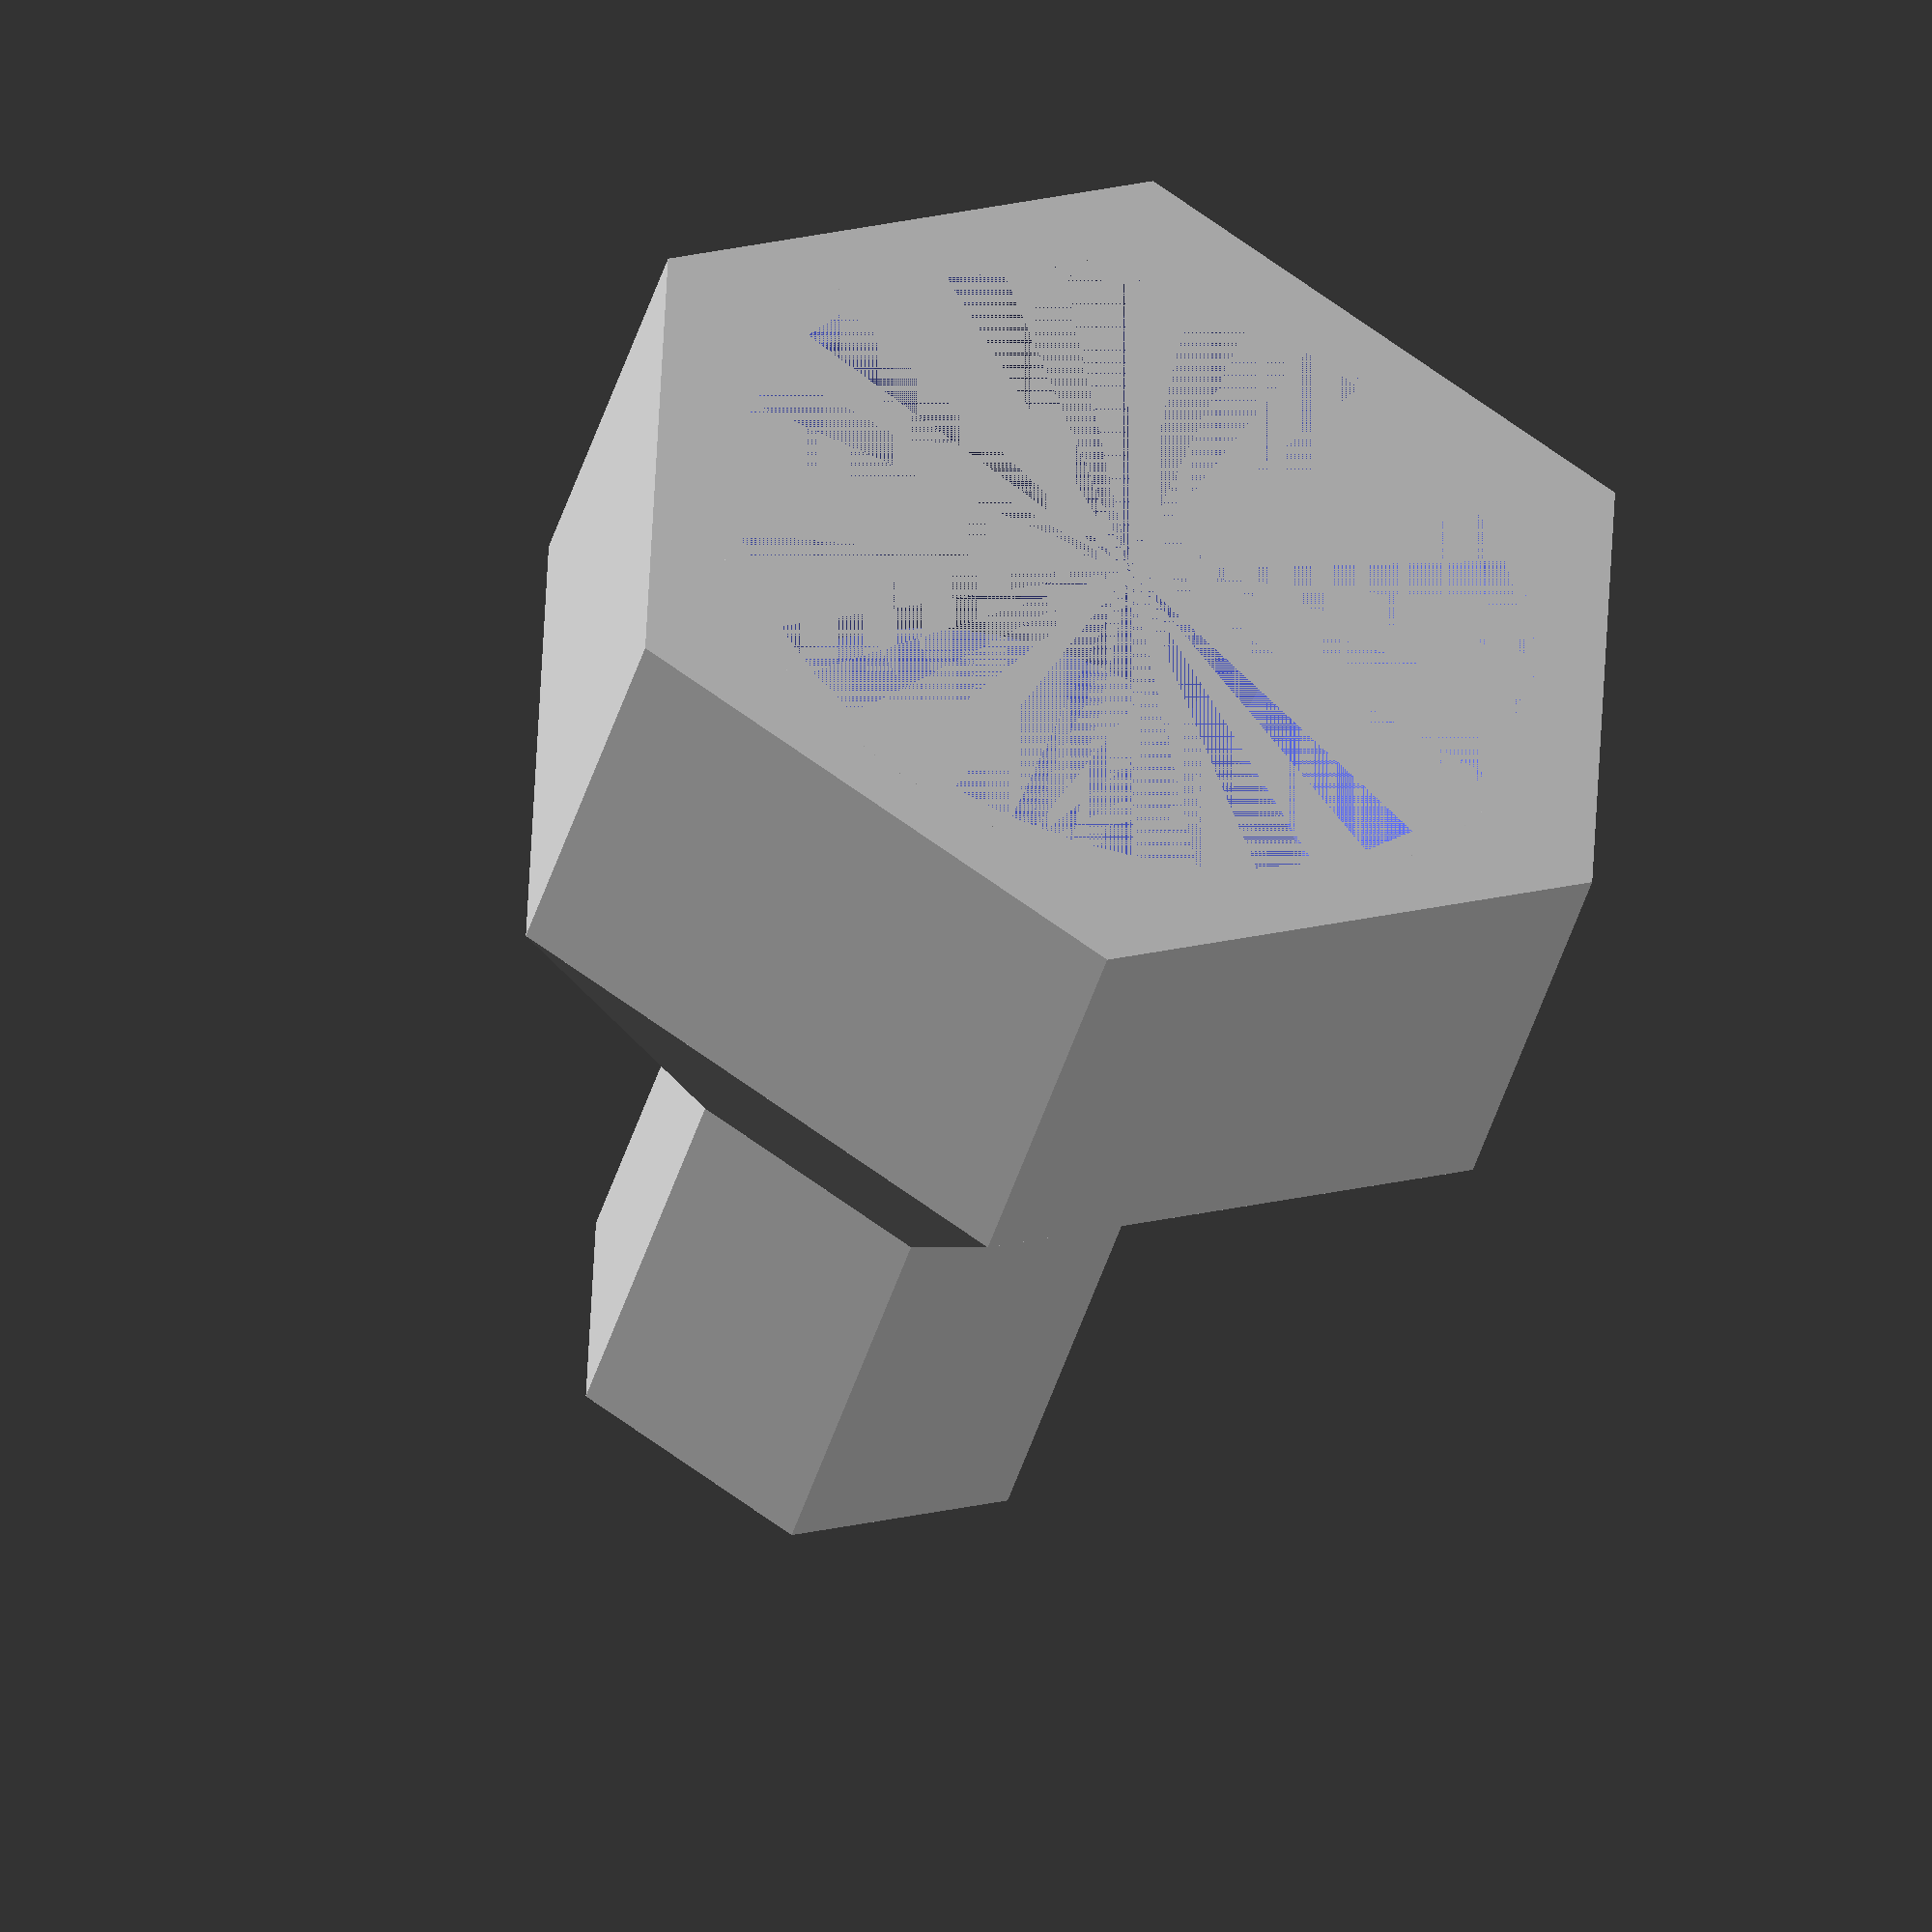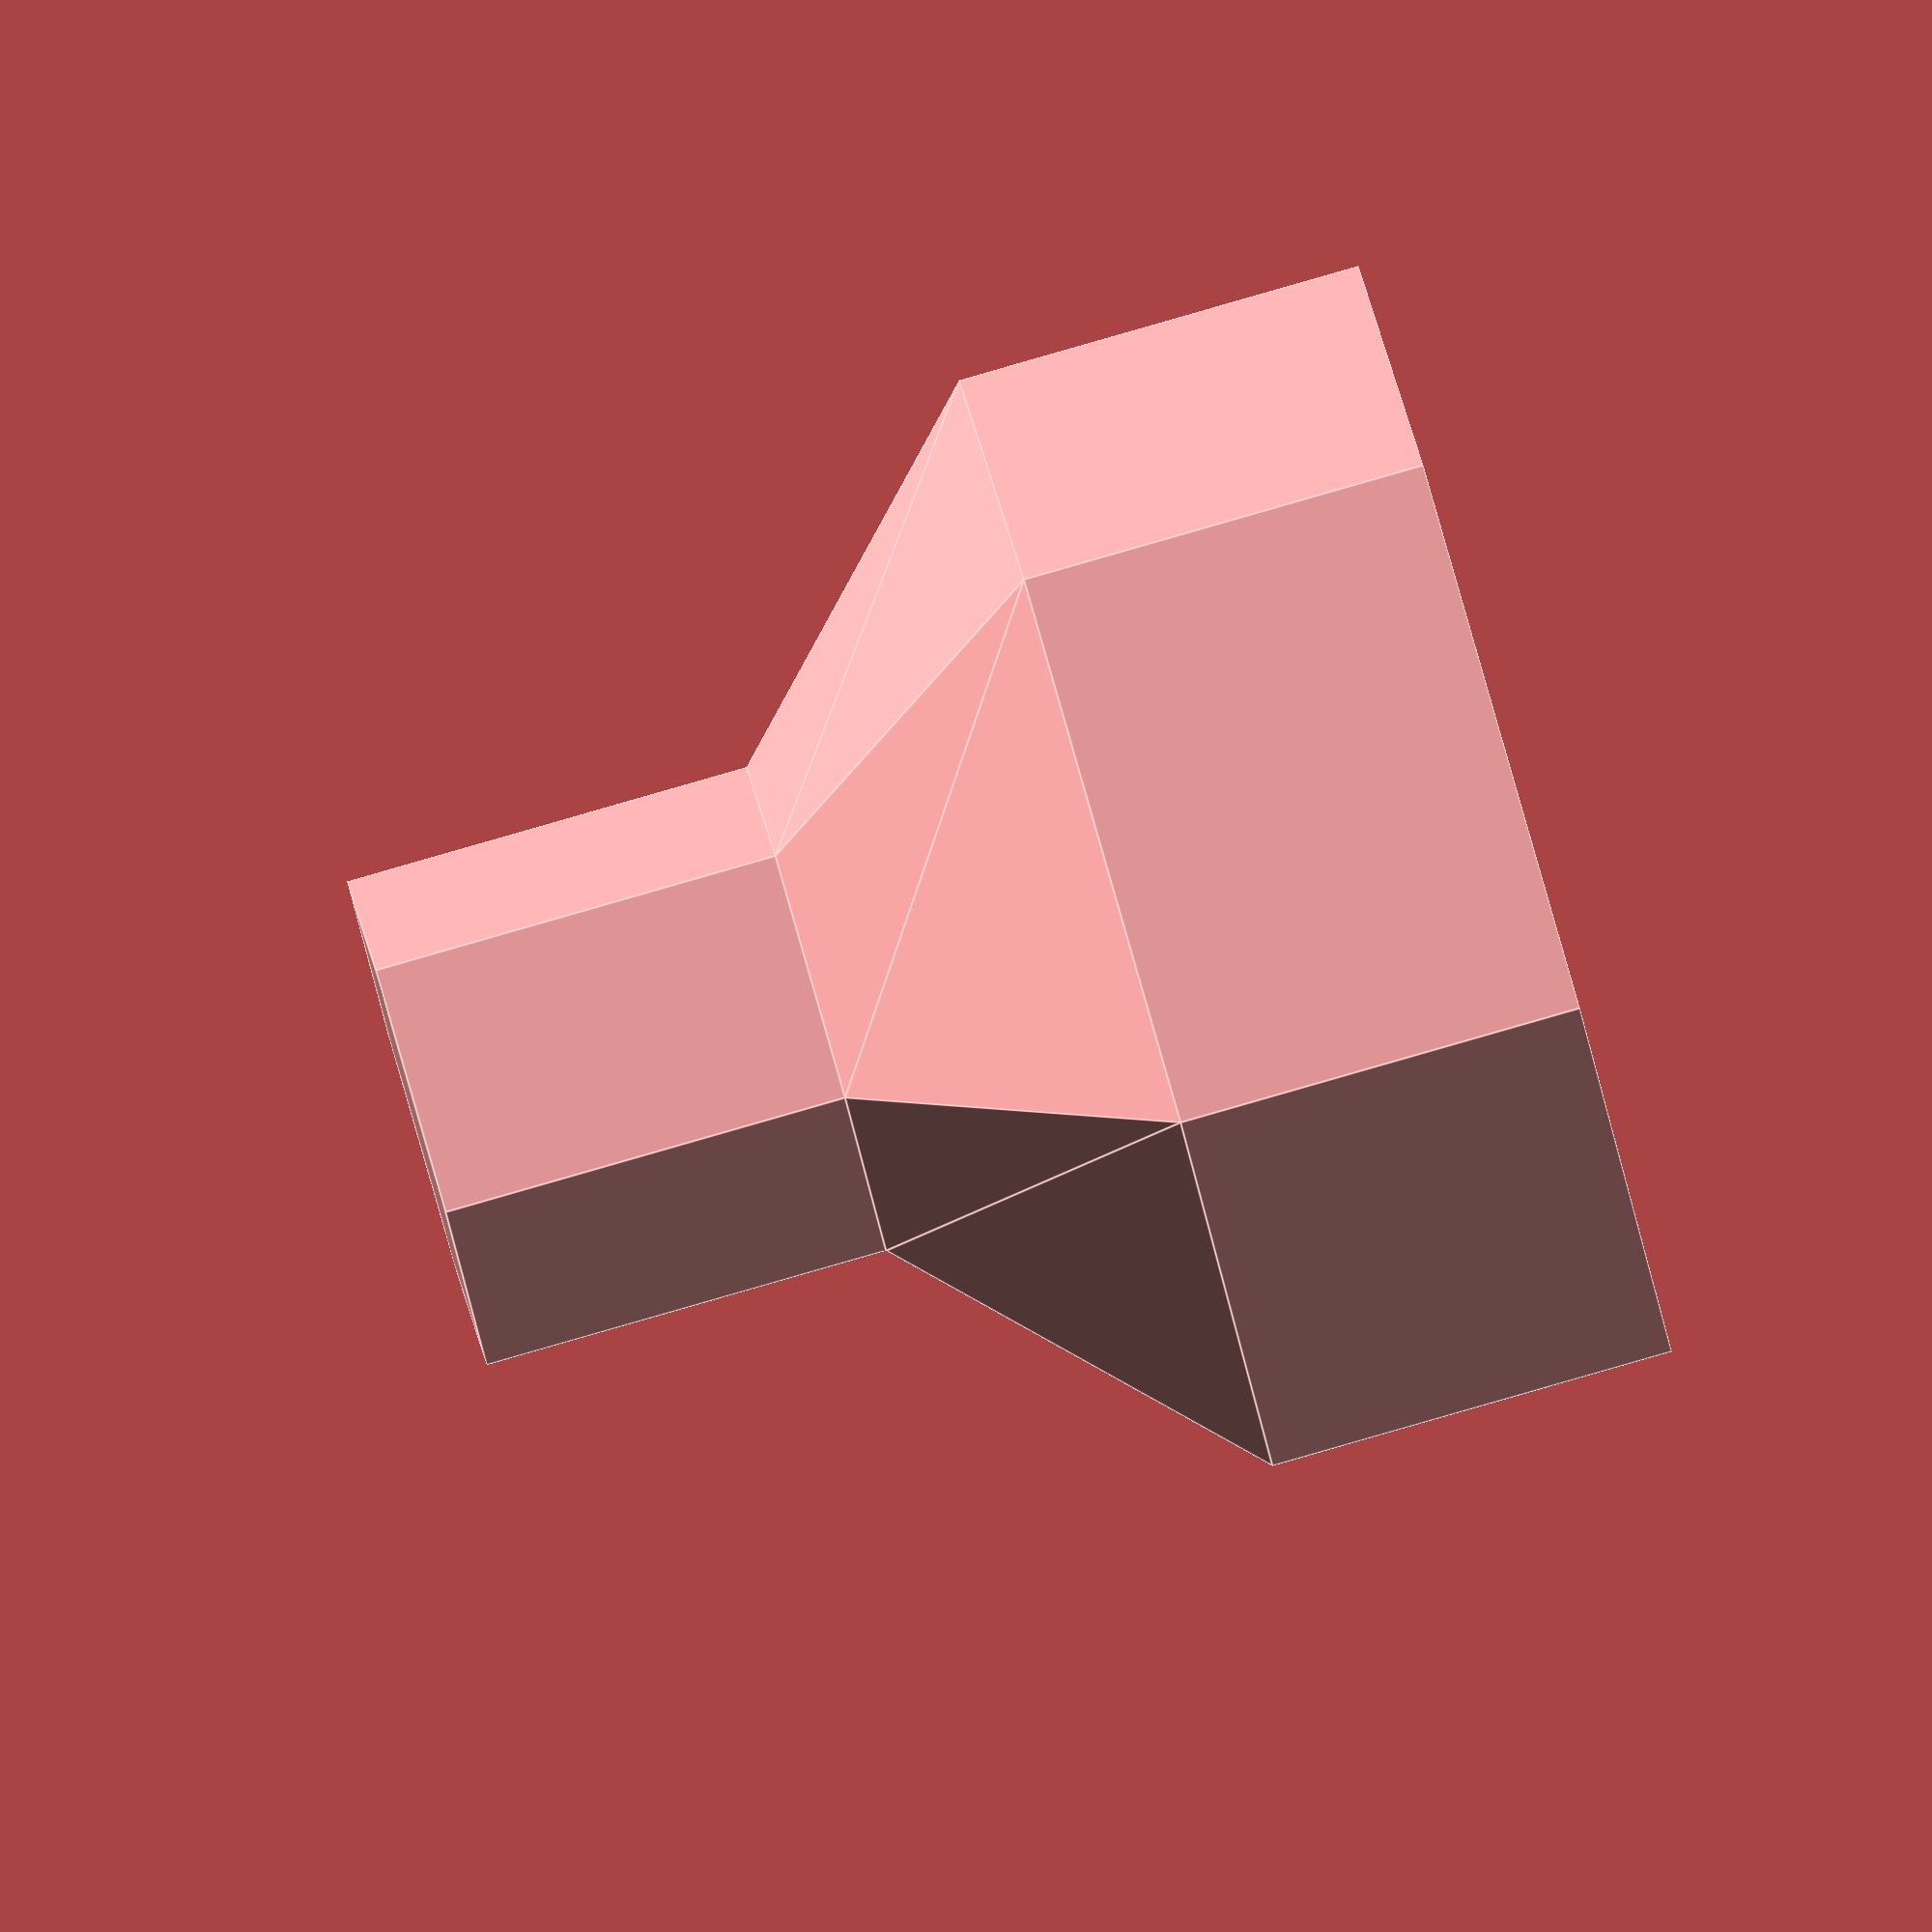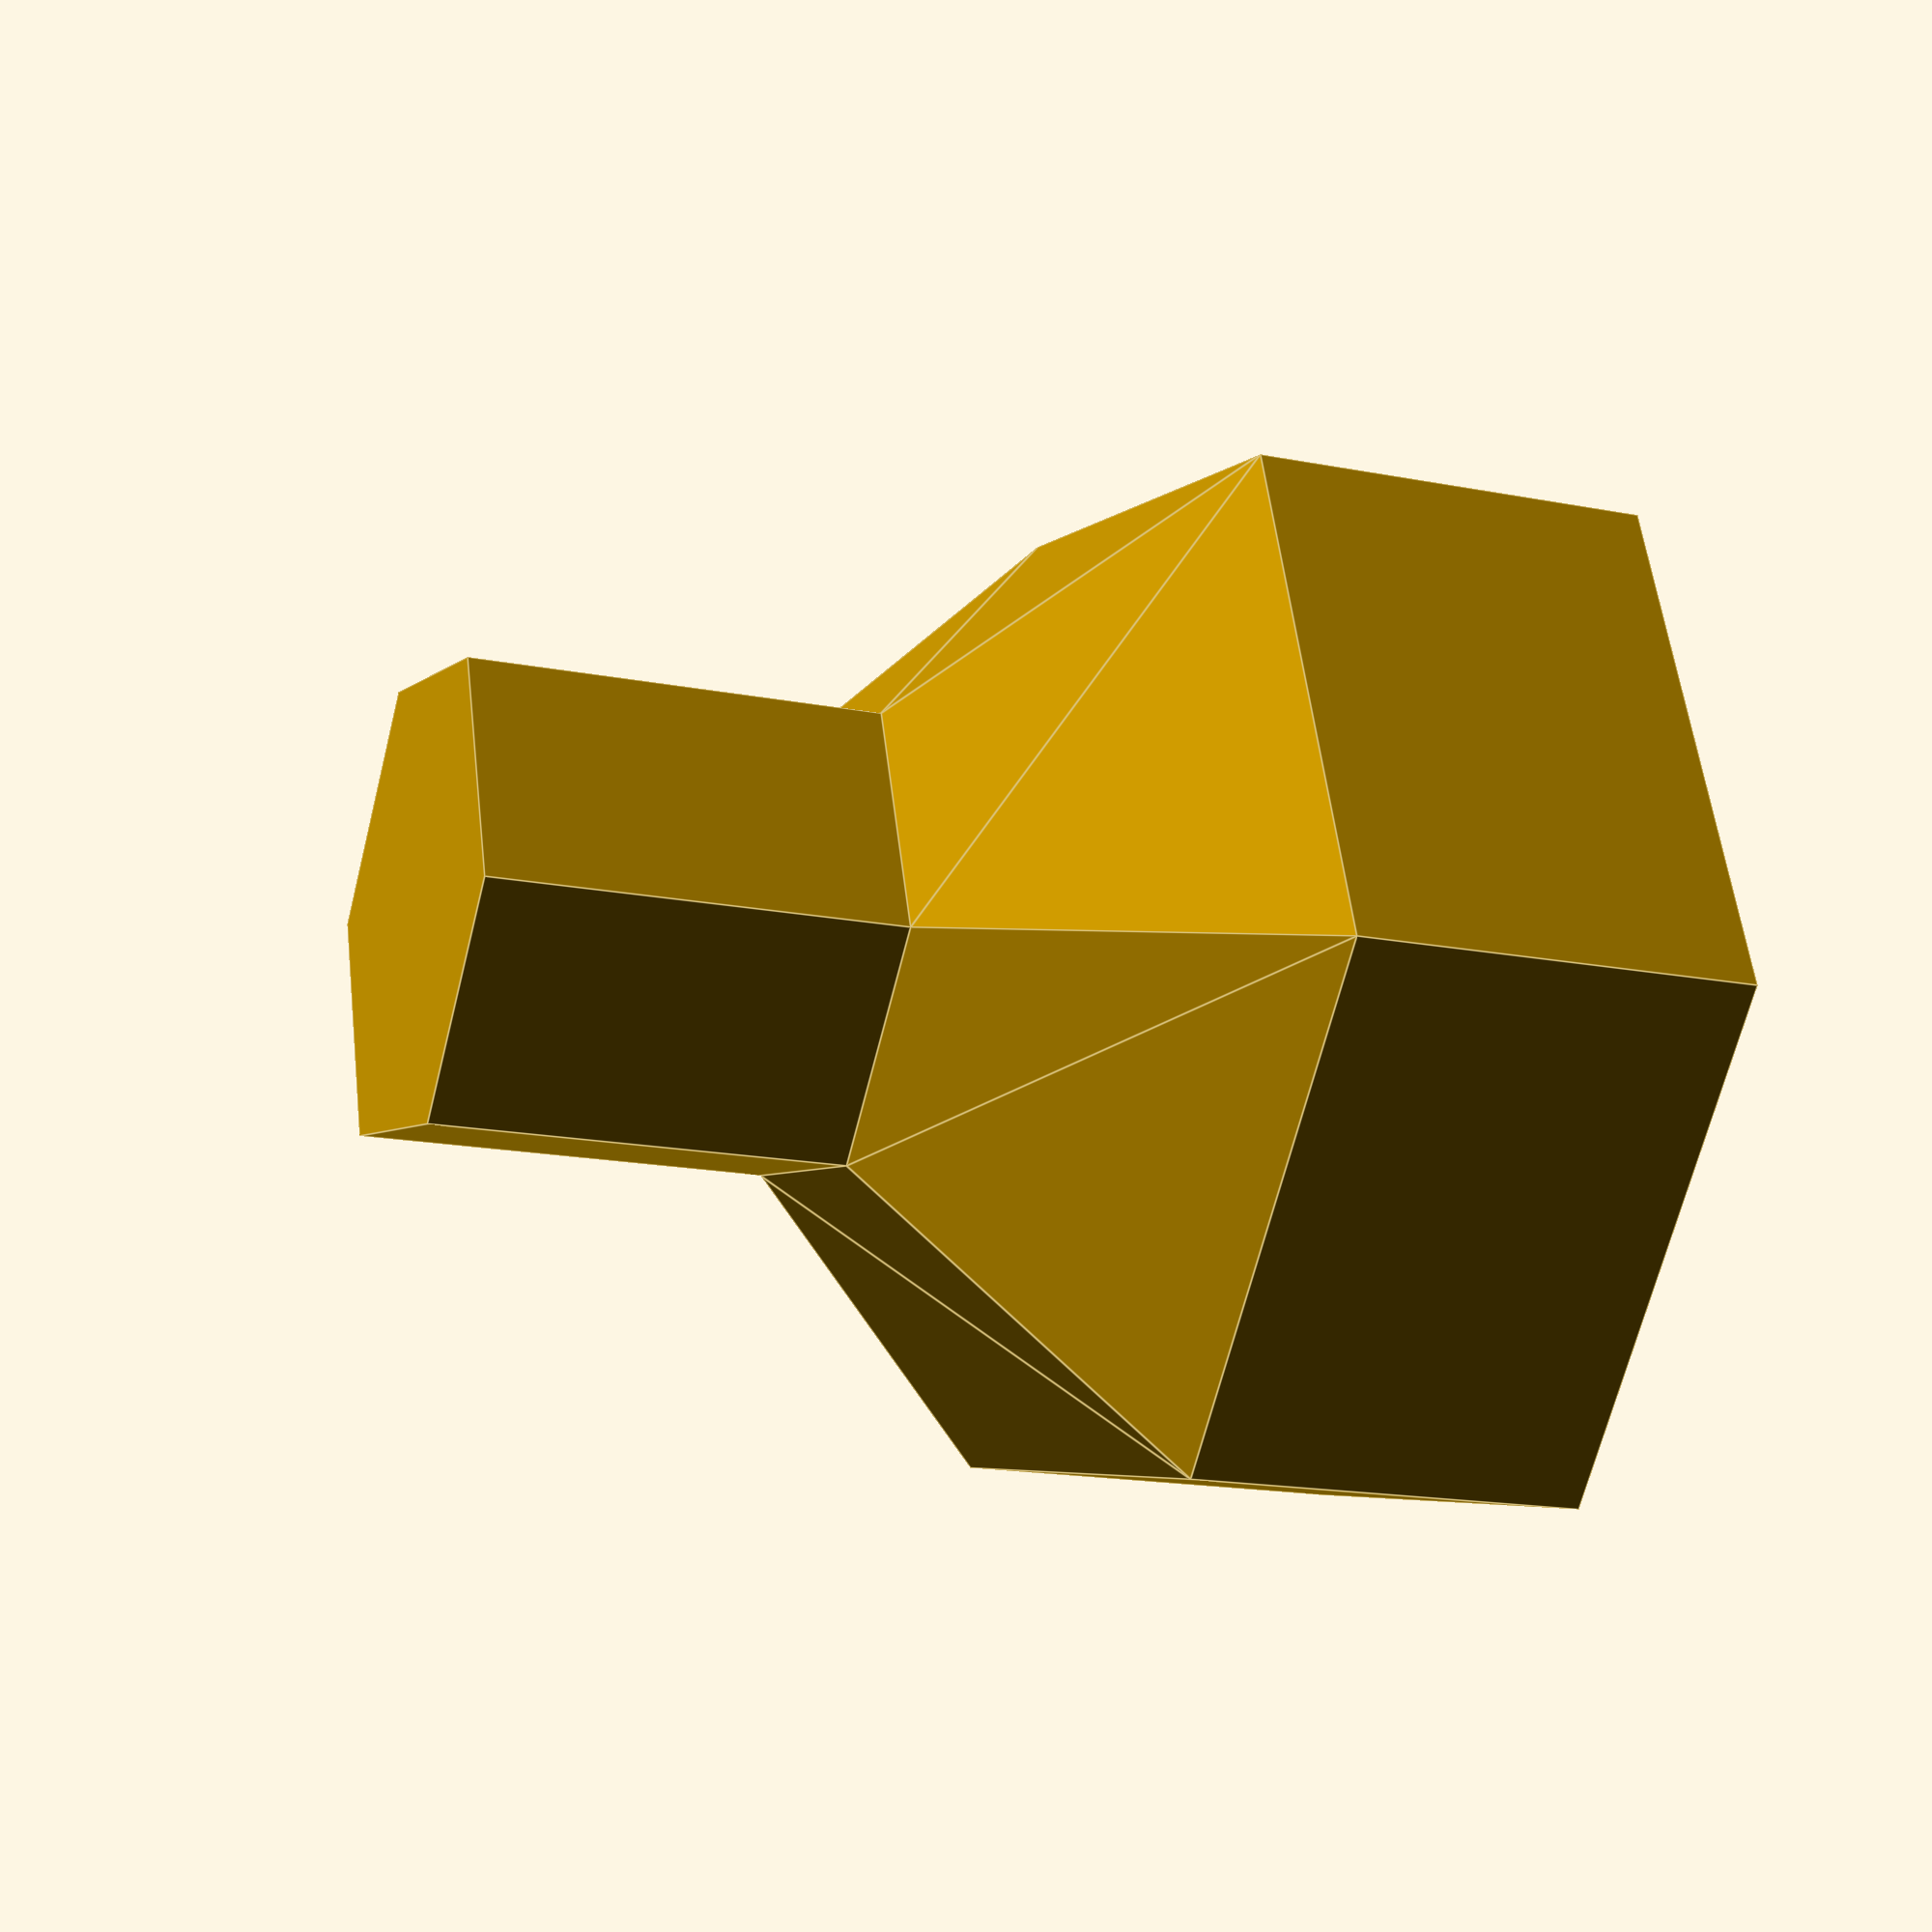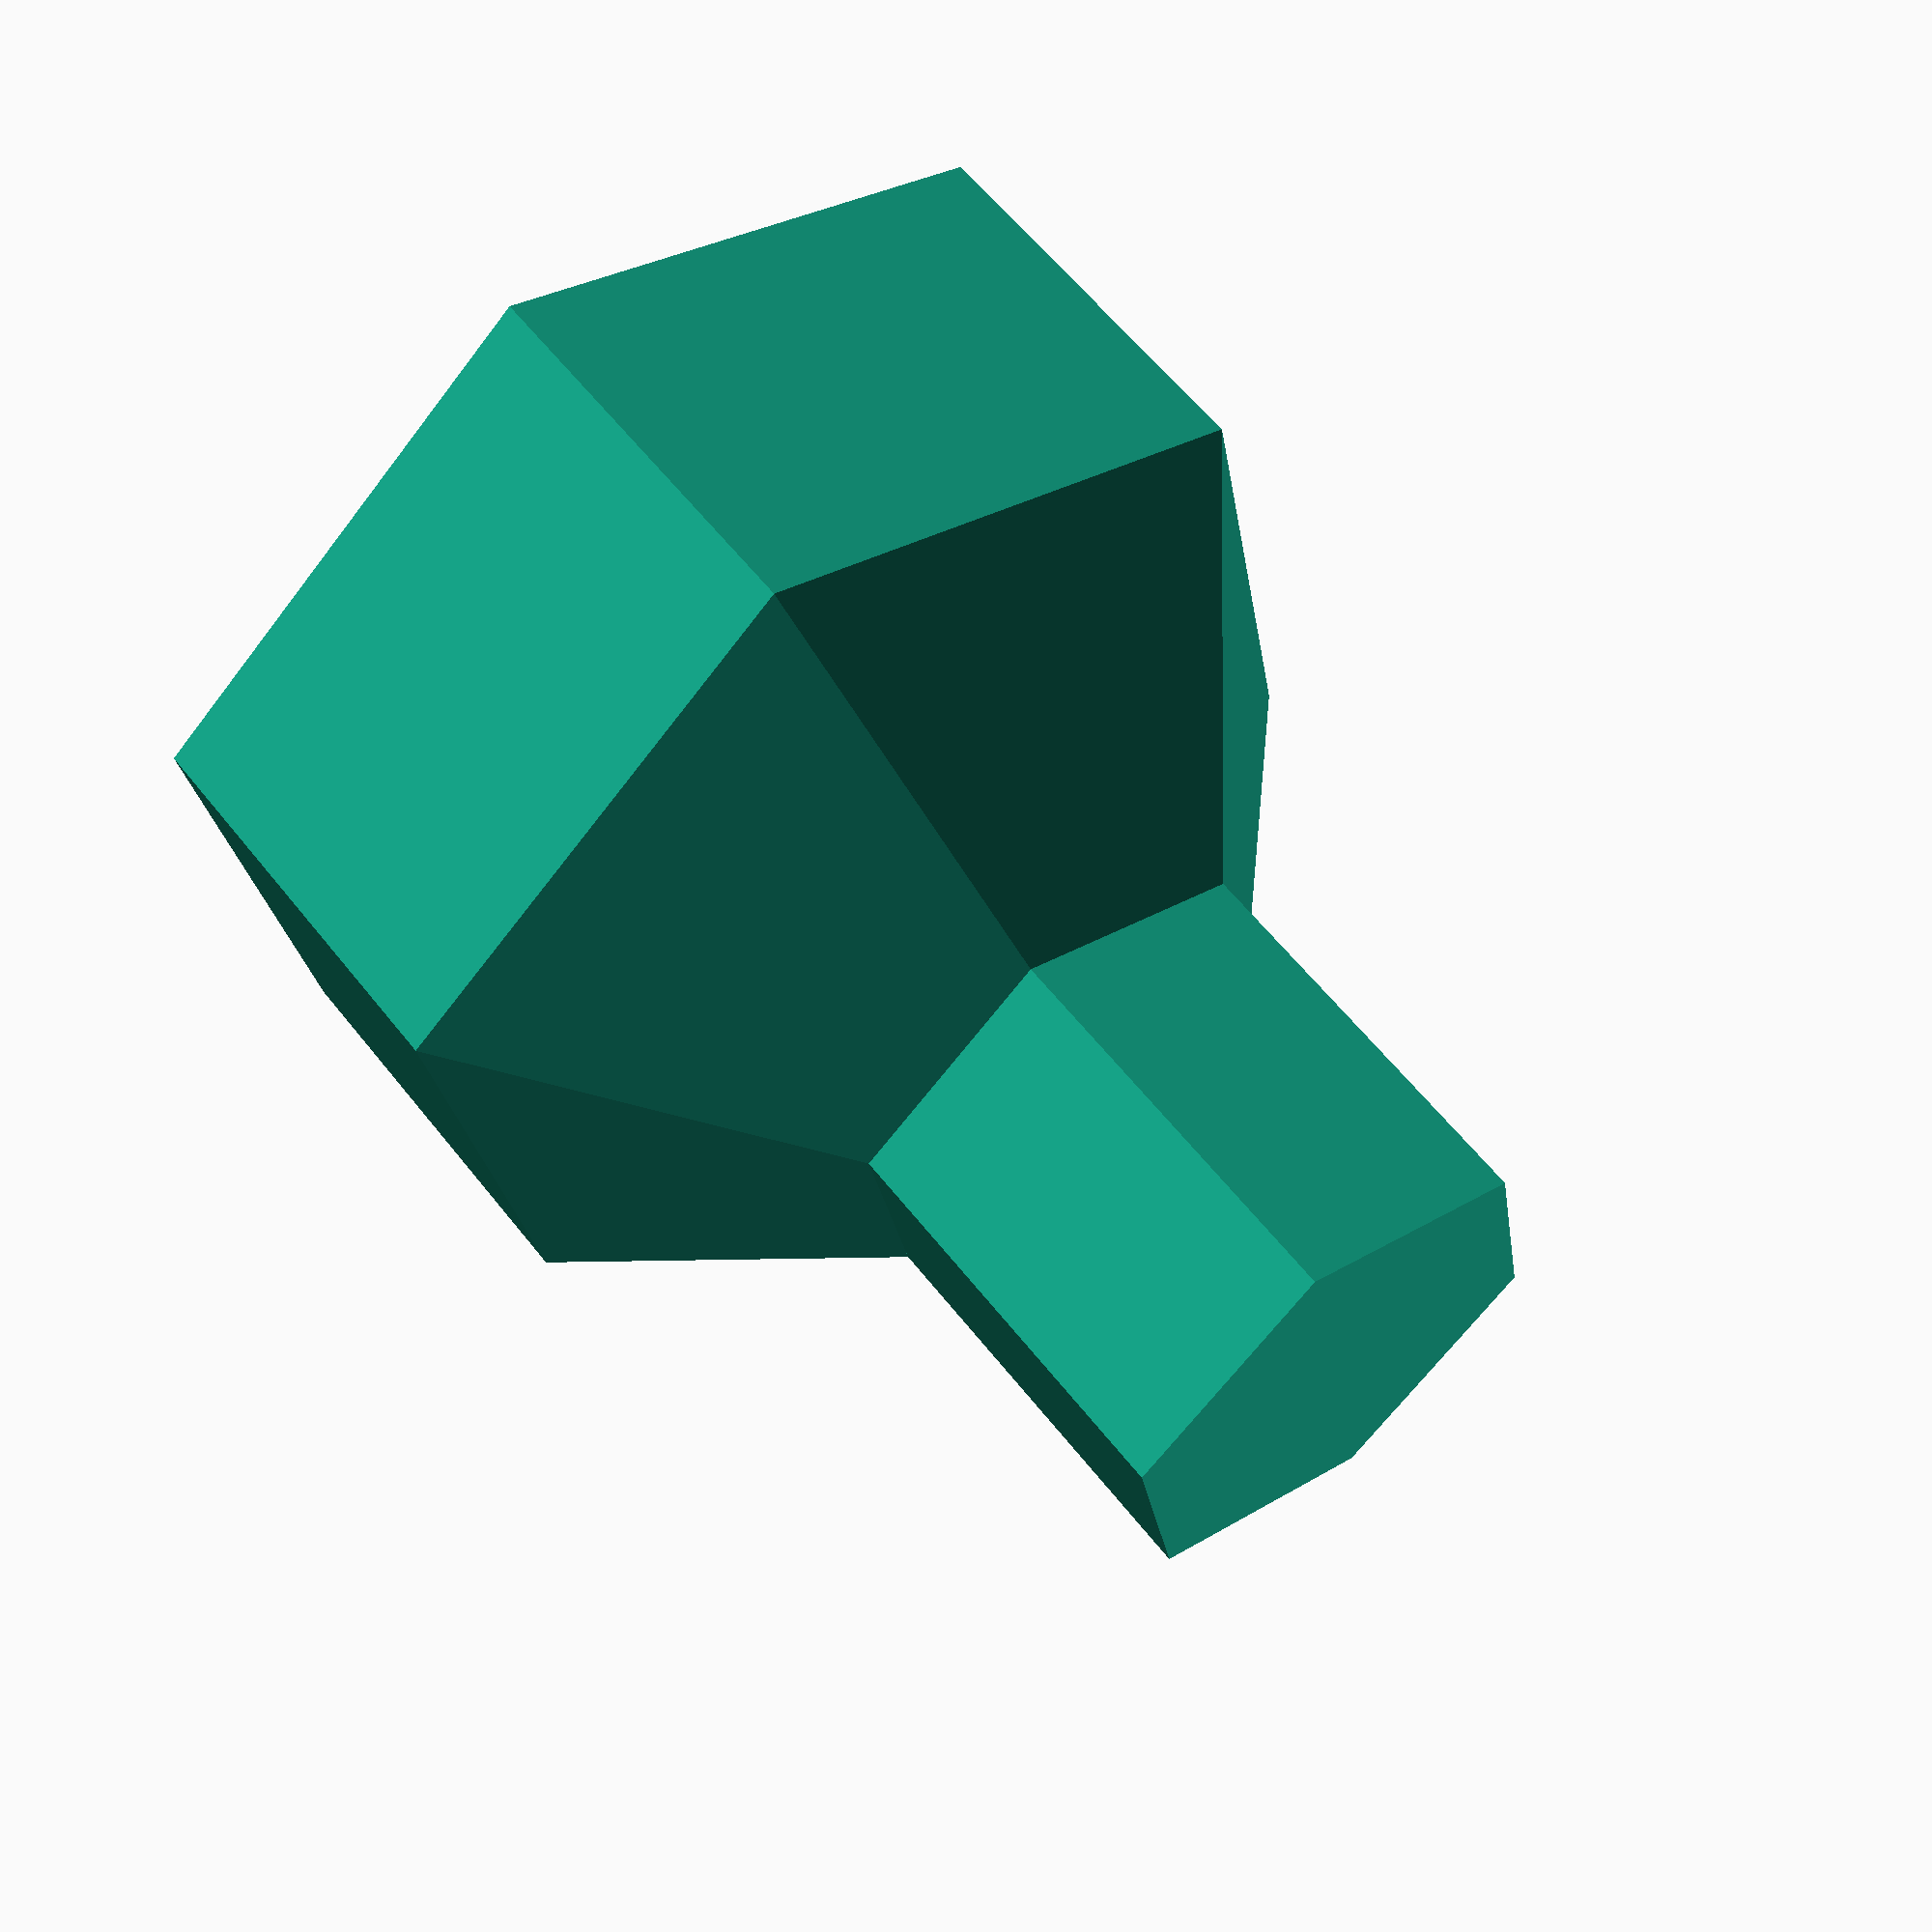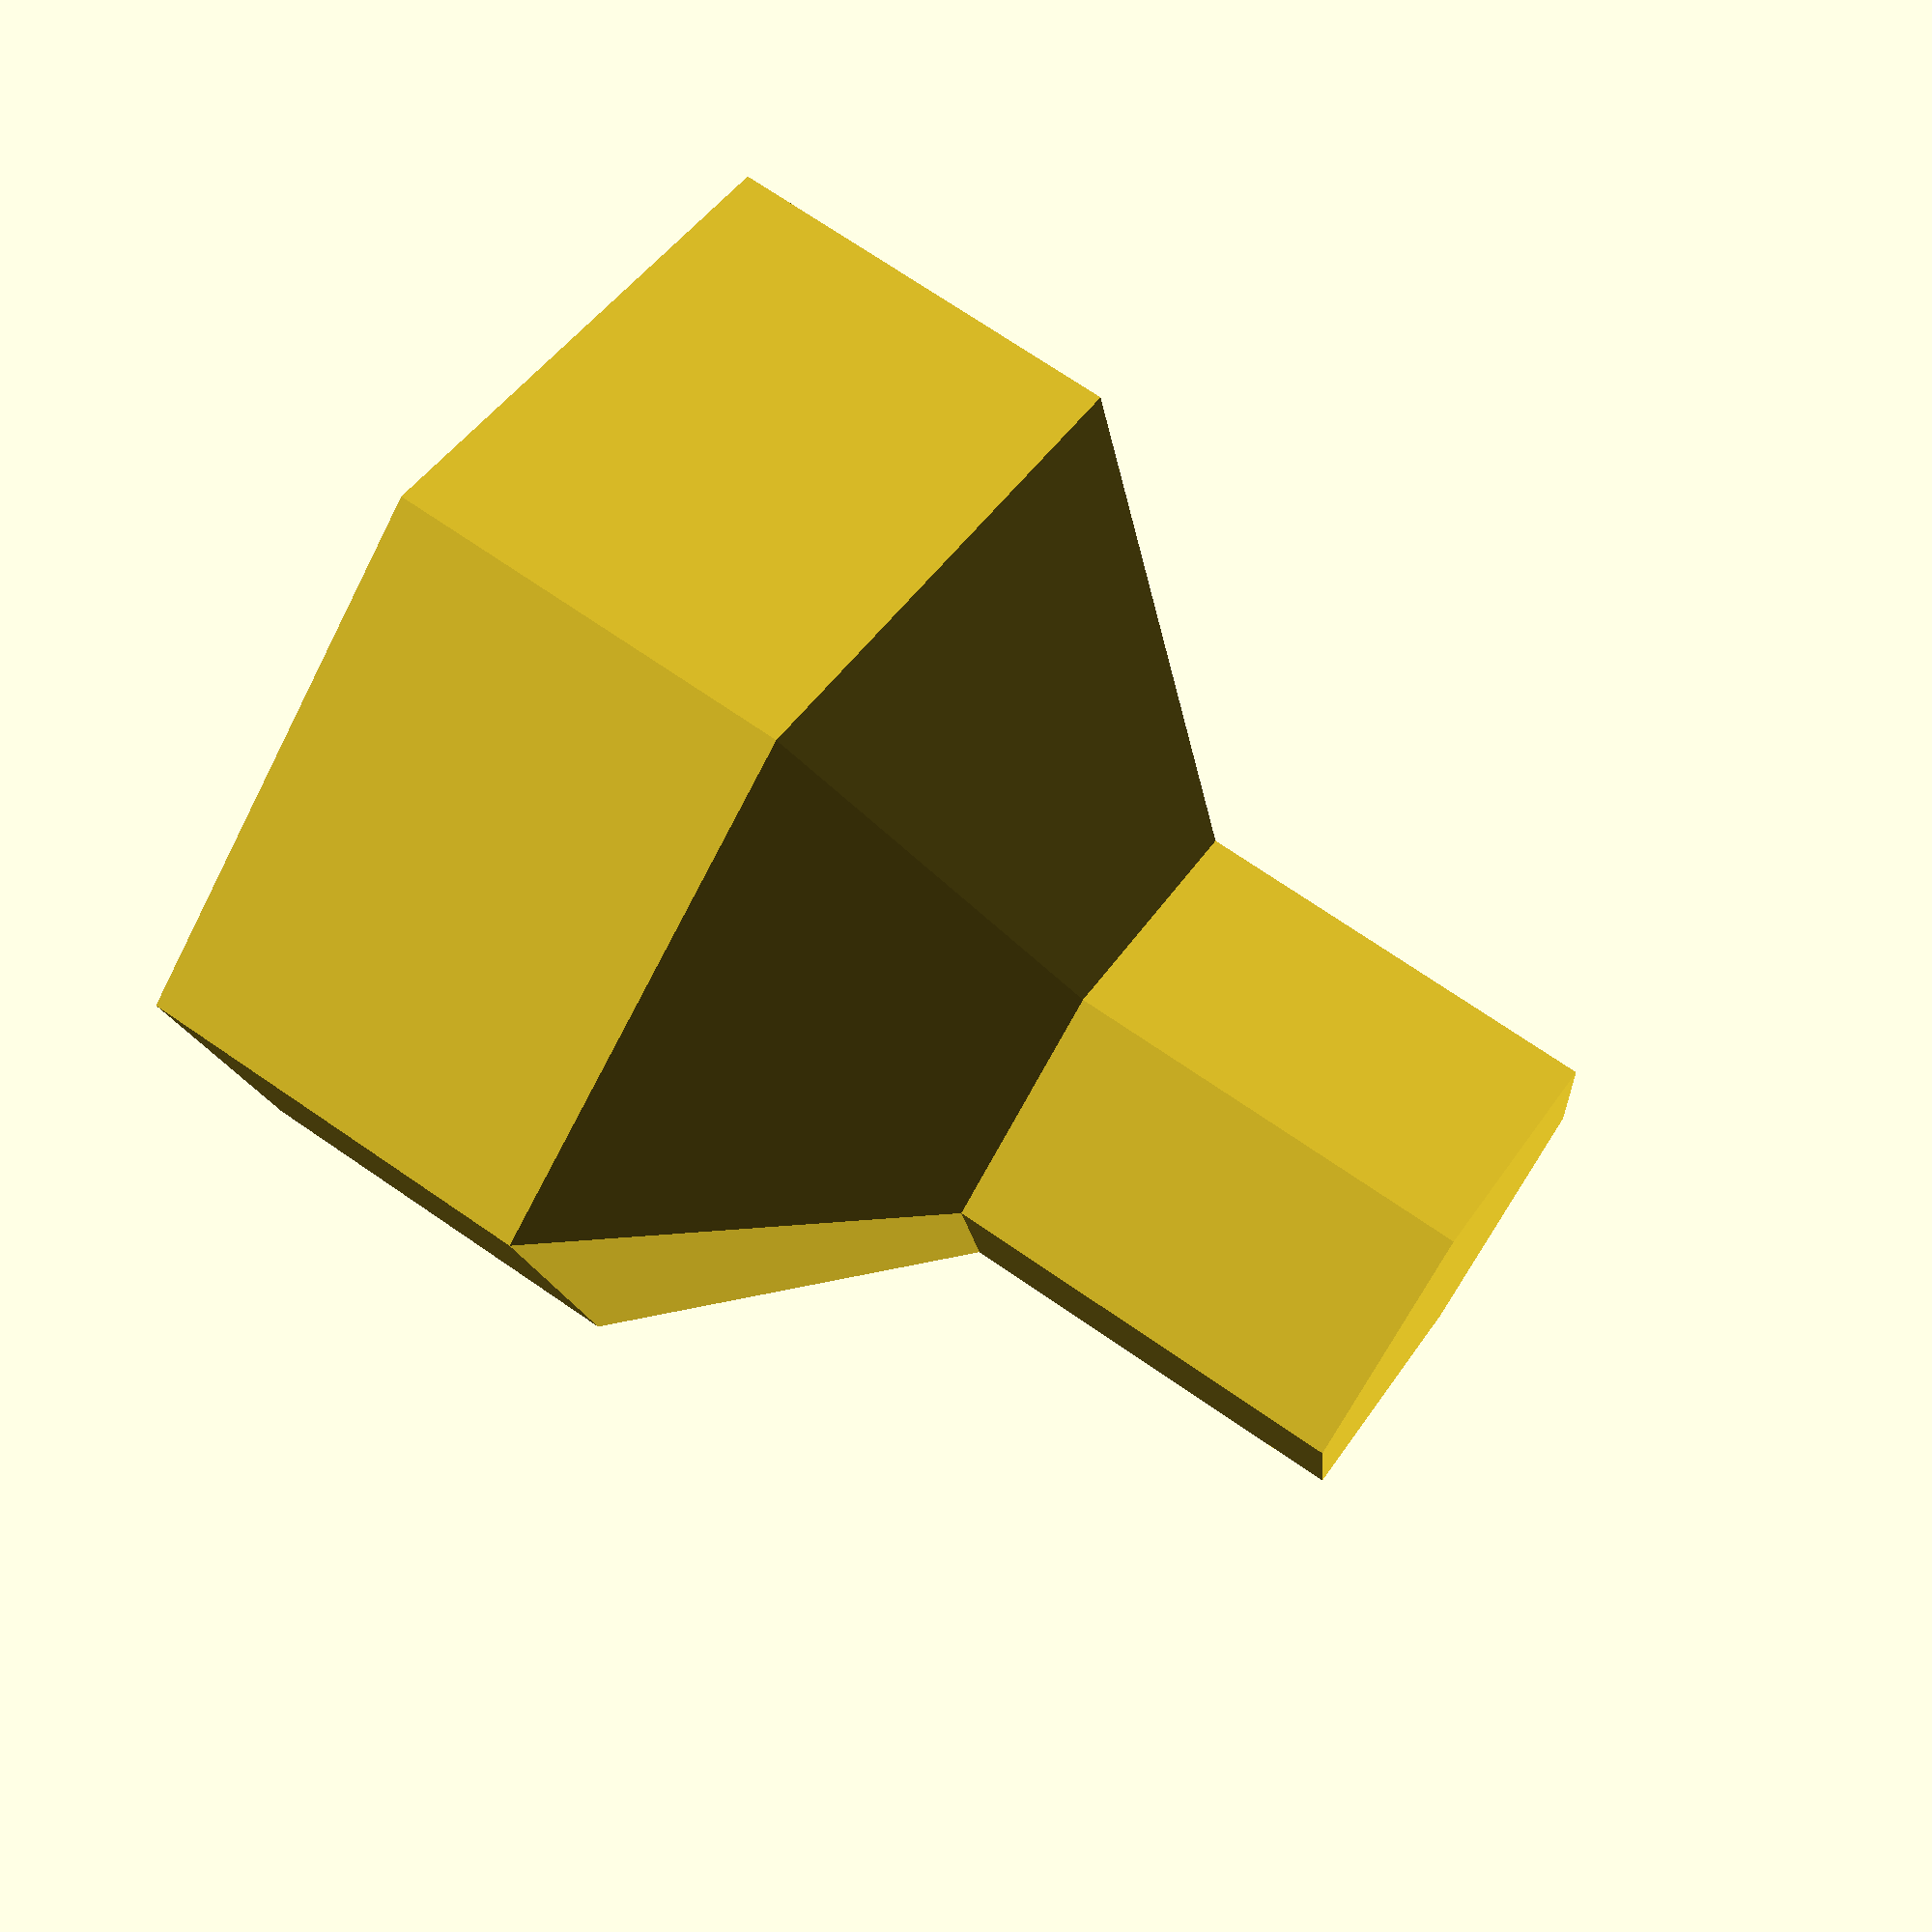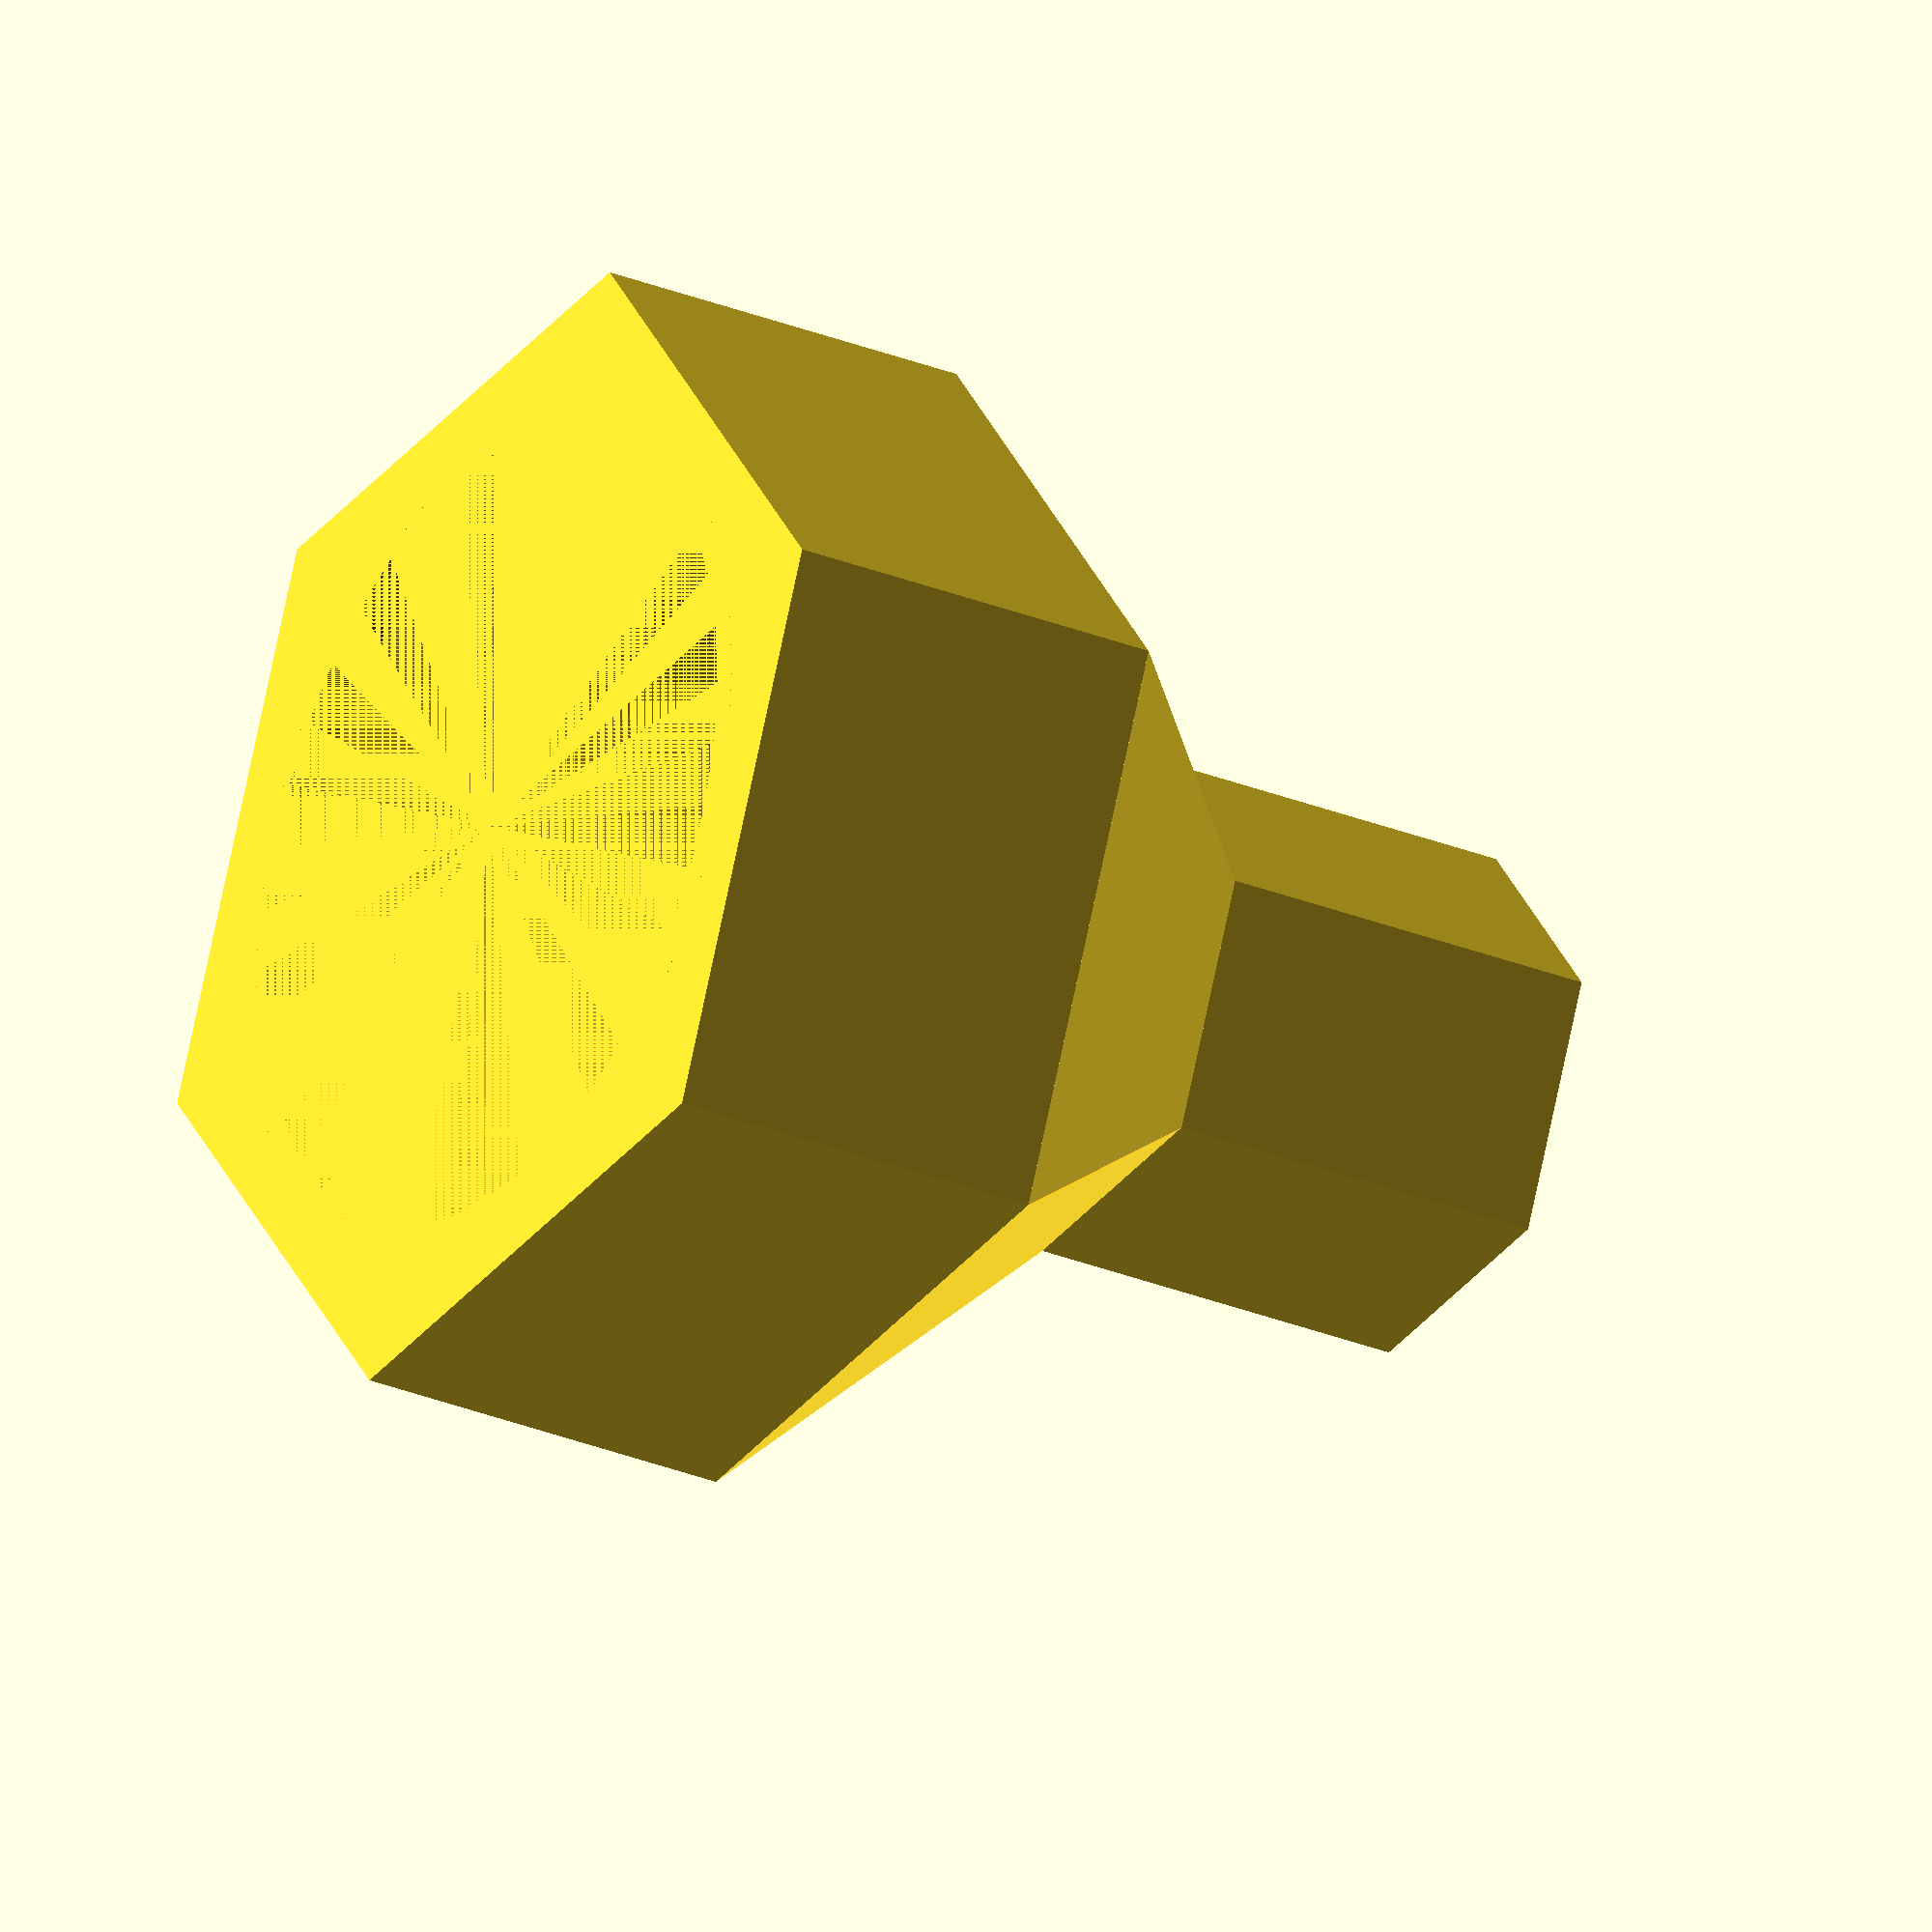
<openscad>
d=7.75; //measured
doffset=0.2;
outer=11;

flathead=1.25;
foffset=0.0;
fheight=4;
fbase=0;

nheight=0.0;
nwidth=0.9;

htransfer=3;
dgrip=4.5;
dgrip_offset=0.2;
hgrip=4;

union() { 
    
    // cylinder cutout of outer hexagon  
    difference() {
      translate([0,0,-nheight]) cylinder(r=outer/2,h=fheight+fbase,$fn=6);
      translate([0,0,-nheight]) cylinder(r=((d+doffset)/2),h=fheight+nheight,$fn=40);
      //cube(50,50,50);
    }
    
    // gradient cylinder instead of nubs
    difference() {
      tightener();
      cylinder(r1=((d+doffset)/2)-nwidth+1,r2=((d+doffset)/2)-nwidth,h=fheight+nheight,$fn=40);
    }
        
    // transfer + grip
    translate([0,0,-nheight+fheight+fbase]) cylinder(r1=outer/2,r2=(dgrip/2)+dgrip_offset,h=htransfer,$fn=6);
    translate([0,0,-nheight+fheight+fbase+htransfer]) cylinder(r=(dgrip/2)+dgrip_offset,h=hgrip,$fn=6);
};

module tightener() {
    w=flathead-foffset;
    l=outer-2;
    h=fheight-nheight;
    //translate([0,0,h/2]) cube([w,l,h], center=true);
    translate([0,0,0]) cylinder(r=((d+doffset)/2)+0.25, h=h, $fn=40);
}
</openscad>
<views>
elev=46.3 azim=207.6 roll=163.3 proj=o view=wireframe
elev=92.9 azim=54.3 roll=106.0 proj=o view=edges
elev=197.0 azim=131.4 roll=111.8 proj=p view=edges
elev=120.3 azim=140.0 roll=217.9 proj=p view=wireframe
elev=107.8 azim=142.8 roll=235.5 proj=p view=wireframe
elev=206.3 azim=187.6 roll=303.5 proj=o view=solid
</views>
